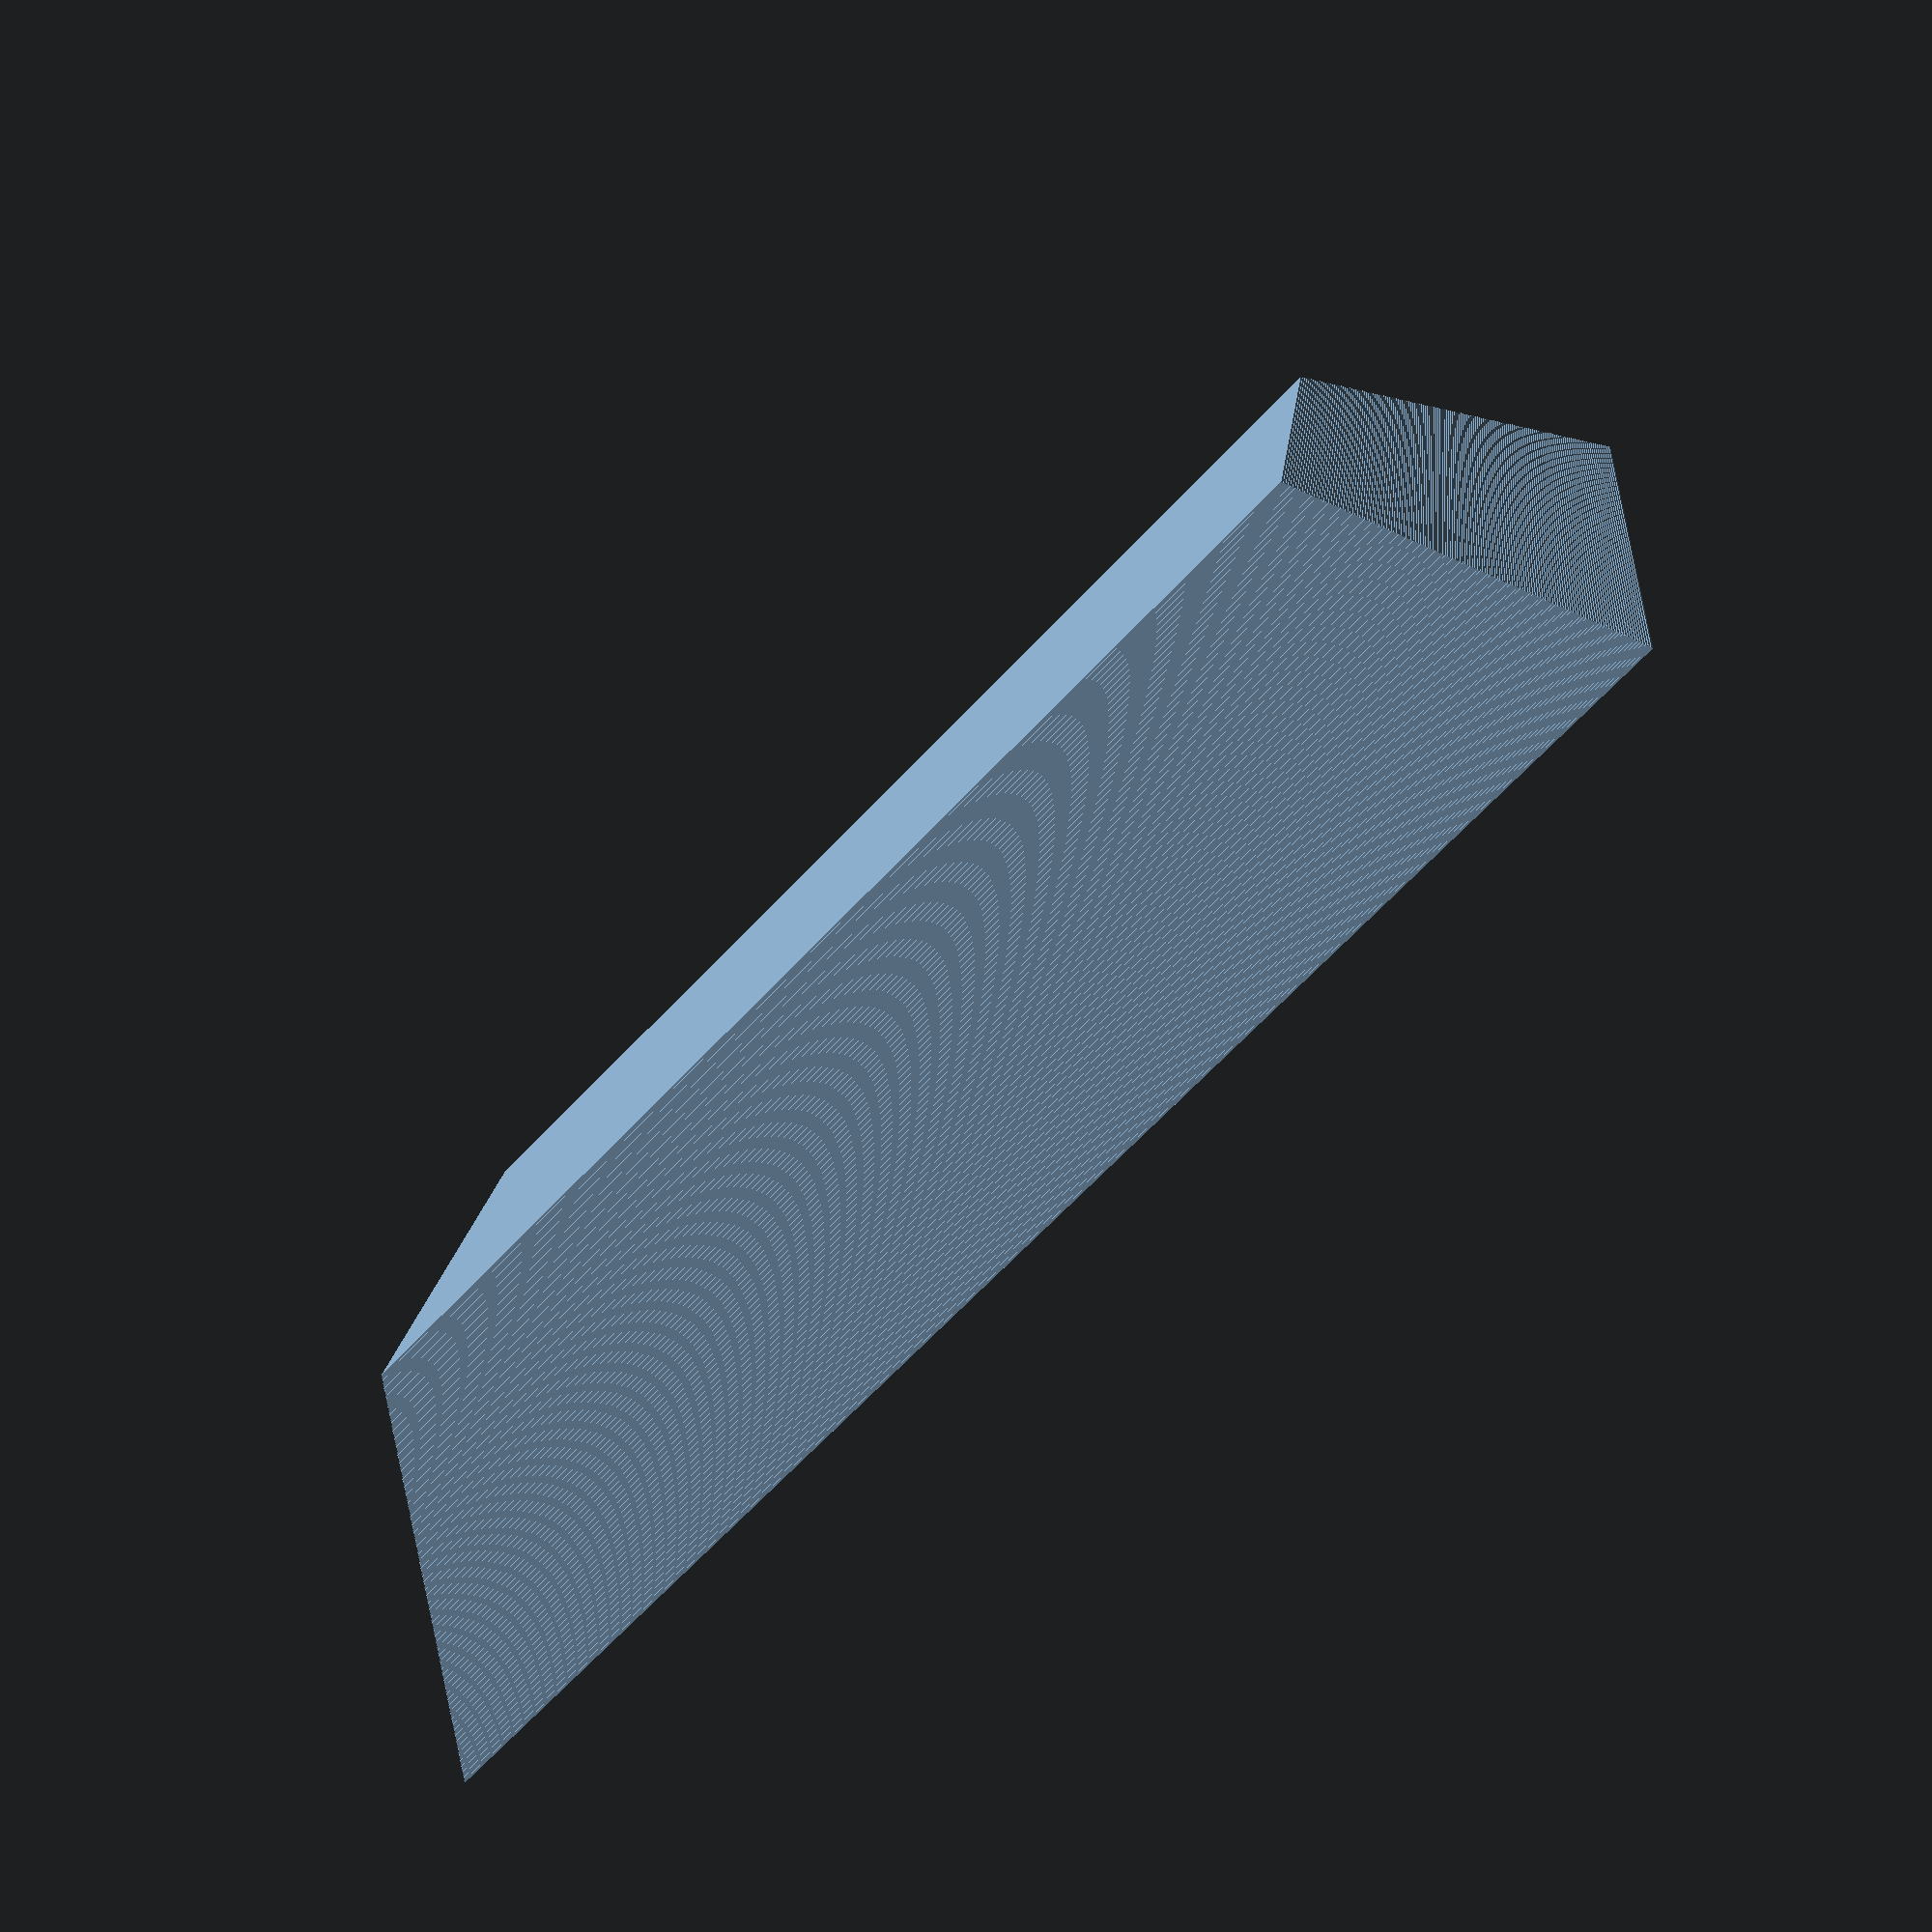
<openscad>
//number of elements (-1)
resolution = 150;

//dimensions of the bottom layer
BOTLENGTH = 100;
BOTWIDTH = 70;

//dimensions of the top layer
TOPLENGTH = 80;
TOPWIDTH = 42;

//height of the full base
HEIGHT = 20;

//element dimension change
ELEMLENGTH = (BOTLENGTH - TOPLENGTH )/ resolution;
ELEMWIDTH = (BOTWIDTH - TOPWIDTH) / resolution;
ELEMHEIGHT = HEIGHT / resolution;

for(i = [1 : 1 : resolution]){
    translate([
    0, //x
    0, //y
    ((i-1)*ELEMHEIGHT) + (ELEMHEIGHT/2)]) //z 
    cube([
    BOTLENGTH - (i * ELEMLENGTH), //length
    BOTWIDTH - (i * ELEMWIDTH),   //width
    ELEMHEIGHT],                   //height
    true);                         //center
}
</openscad>
<views>
elev=260.2 azim=7.7 roll=134.2 proj=p view=wireframe
</views>
